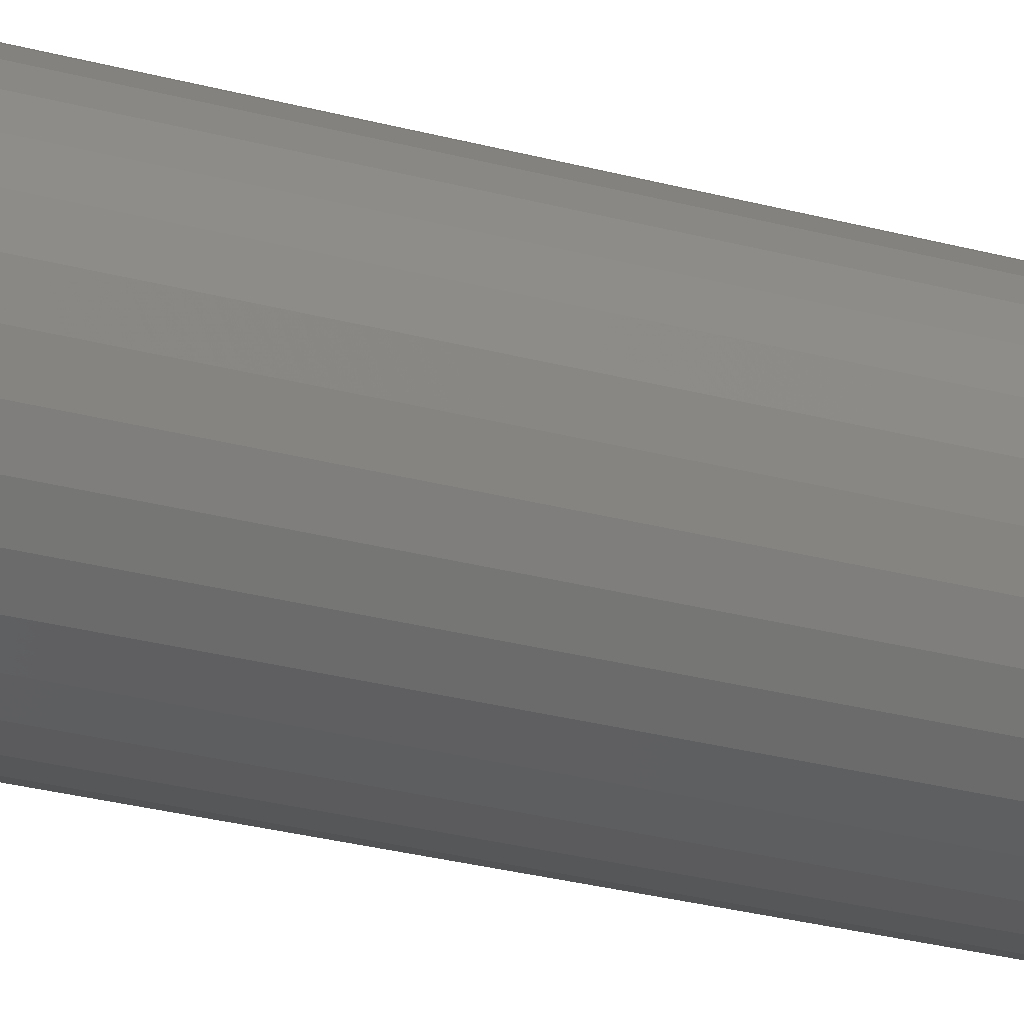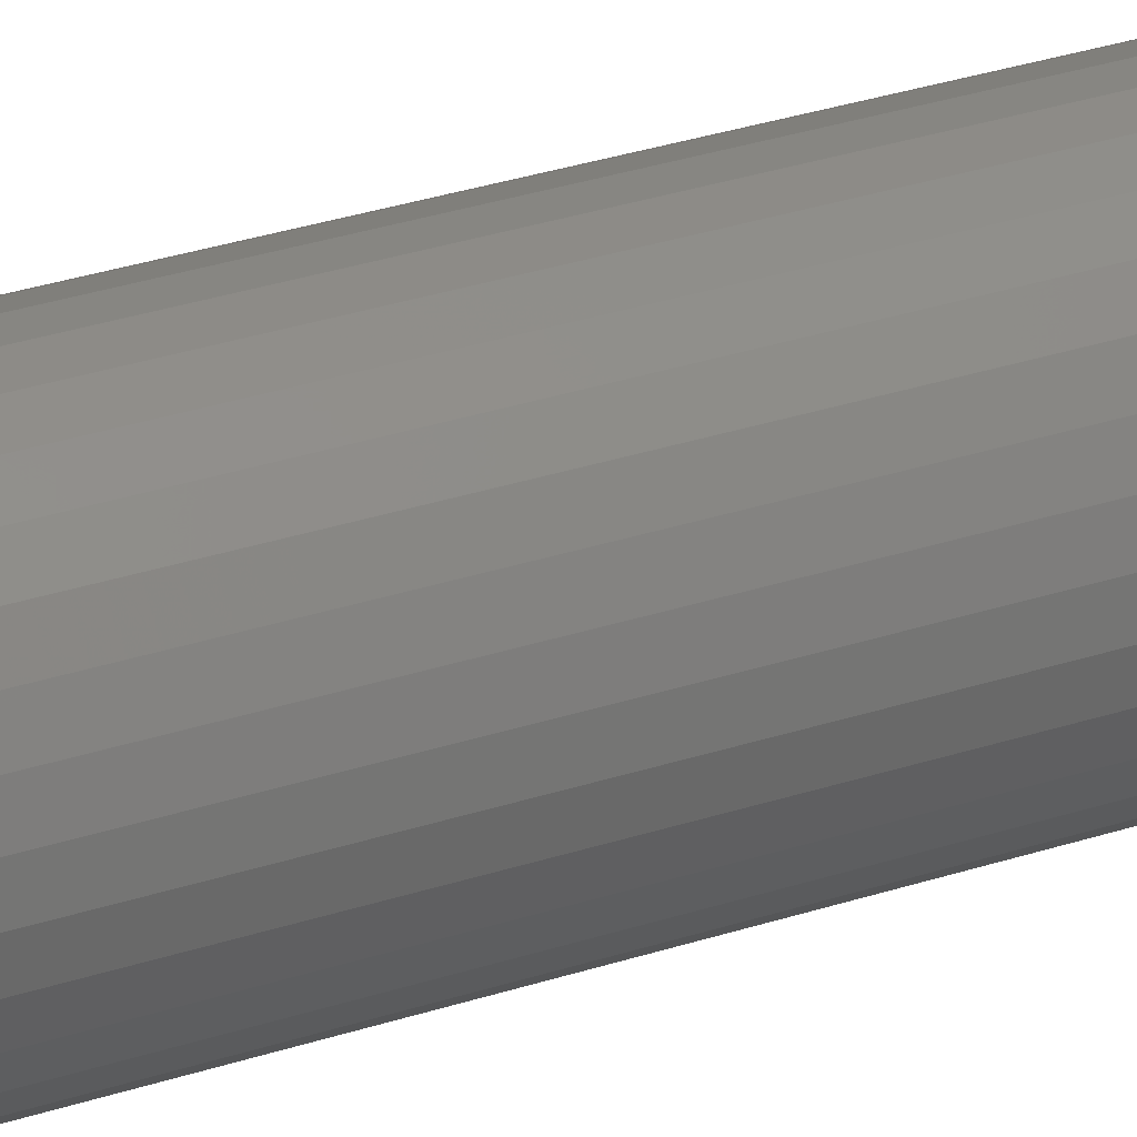
<metadata>
{"format":"stl","ext":"stl","renderer":"f3d","projection":"perspective","resolution":1024,"background":"white","views":[{"elev":-22.2,"azim":-117.1,"up":"+Z"},{"elev":28.7,"azim":63.1,"up":"+Z"}]}
</metadata>
<code>
# stl→obj: 320 verts, 636 faces
v -0.294 1.185e-16 0.009402
v -0.3141 1.162e-16 0.009402
v -0.2961 1.184e-16 0.01117
v -0.3159 1.158e-16 0.007246
v -0.2922 1.184e-16 0.007246
v -0.3172 1.154e-16 0.004787
v -0.2909 1.183e-16 0.004787
v -0.2922 1.167e-16 -0.008562
v -0.3159 1.14e-16 -0.008562
v -0.2909 1.171e-16 -0.006102
v -0.3141 1.14e-16 -0.01072
v -0.294 1.162e-16 -0.01072
v -0.3119 1.14e-16 -0.01249
v -0.2961 1.158e-16 -0.01249
v -0.3095 1.142e-16 -0.0138
v -0.3068 1.144e-16 -0.01461
v -0.2986 1.154e-16 -0.0138
v -0.304 1.146e-16 -0.01488
v -0.3013 1.15e-16 -0.01461
v -0.3119 1.167e-16 0.01117
v -0.3095 1.171e-16 0.01249
v -0.3068 1.175e-16 0.0133
v -0.304 1.178e-16 0.01357
v -0.3013 1.181e-16 0.0133
v -0.2986 1.183e-16 0.01249
v -0.3172 1.142e-16 -0.006102
v -0.318 1.144e-16 -0.003433
v -0.2901 1.175e-16 -0.003433
v -0.3183 1.146e-16 -0.0006579
v -0.2898 1.178e-16 -0.0006579
v -0.318 1.15e-16 0.002118
v -0.2901 1.181e-16 0.002118
v -0.282 -0.007812 -0.0006579
v -0.282 -0.2734 -0.0006579
v -0.2824 -0.007812 -0.004958
v -0.2824 -0.2734 -0.004958
v -0.2837 -0.007812 -0.009092
v -0.2837 -0.2734 -0.009092
v -0.2857 -0.007812 -0.0129
v -0.2857 -0.2734 -0.0129
v -0.2884 -0.007812 -0.01624
v -0.2884 -0.2734 -0.01624
v -0.2918 -0.007812 -0.01898
v -0.2918 -0.2734 -0.01898
v -0.2956 -0.007812 -0.02102
v -0.2956 -0.2734 -0.02102
v -0.2997 -0.007812 -0.02227
v -0.2997 -0.2734 -0.02227
v -0.304 -0.007812 -0.0227
v -0.304 -0.2734 -0.0227
v -0.3083 -0.007812 -0.02227
v -0.3083 -0.2734 -0.02227
v -0.3125 -0.007812 -0.02102
v -0.3125 -0.2734 -0.02102
v -0.3163 -0.007812 -0.01898
v -0.3163 -0.2734 -0.01898
v -0.3196 -0.007812 -0.01624
v -0.3196 -0.2734 -0.01624
v -0.3224 -0.007812 -0.0129
v -0.3224 -0.2734 -0.0129
v -0.3244 -0.007812 -0.009092
v -0.3244 -0.2734 -0.009092
v -0.3256 -0.007812 -0.004958
v -0.3256 -0.2734 -0.004958
v -0.3261 -0.007812 -0.0006579
v -0.3261 -0.2734 -0.0006579
v -0.3256 -0.007812 0.003642
v -0.3256 -0.2734 0.003642
v -0.3244 -0.007812 0.007776
v -0.3244 -0.2734 0.007776
v -0.3224 -0.007812 0.01159
v -0.3224 -0.2734 0.01159
v -0.3196 -0.007812 0.01493
v -0.3196 -0.2734 0.01493
v -0.3163 -0.007812 0.01767
v -0.3163 -0.2734 0.01767
v -0.3125 -0.007812 0.0197
v -0.3125 -0.2734 0.0197
v -0.3083 -0.007812 0.02096
v -0.3083 -0.2734 0.02096
v -0.304 -0.007812 0.02138
v -0.304 -0.2734 0.02138
v -0.2997 -0.007812 0.02096
v -0.2997 -0.2734 0.02096
v -0.2956 -0.007812 0.0197
v -0.2956 -0.2734 0.0197
v -0.2918 -0.007812 0.01767
v -0.2918 -0.2734 0.01767
v -0.2884 -0.007812 0.01493
v -0.2884 -0.2734 0.01493
v -0.2857 -0.007812 0.01159
v -0.2857 -0.2734 0.01159
v -0.2837 -0.007812 0.007776
v -0.2837 -0.2734 0.007776
v -0.2824 -0.007812 0.003642
v -0.2824 -0.2734 0.003642
v -0.2821 -0.006288 -0.0006579
v -0.2826 -0.006288 -0.004928
v -0.2826 -0.004823 -0.0006579
v -0.283 -0.004823 -0.004842
v -0.2833 -0.003472 -0.0006579
v -0.2837 -0.003472 -0.004701
v -0.2843 -0.002288 -0.0006579
v -0.2847 -0.002288 -0.004511
v -0.2855 -0.001317 -0.0006579
v -0.2858 -0.001317 -0.00428
v -0.2868 -0.0005947 -0.0006579
v -0.2871 -0.0005947 -0.004017
v -0.2883 -0.0001501 -0.0006579
v -0.2886 -0.0001501 -0.003731
v -0.3255 -0.006288 -0.004928
v -0.3259 -0.006288 -0.0006579
v -0.3251 -0.004823 -0.004842
v -0.3255 -0.004823 -0.0006579
v -0.3244 -0.003472 -0.004701
v -0.3248 -0.003472 -0.0006579
v -0.3234 -0.002288 -0.004511
v -0.3238 -0.002288 -0.0006579
v -0.3222 -0.001317 -0.00428
v -0.3226 -0.001317 -0.0006579
v -0.3209 -0.0005947 -0.004017
v -0.3212 -0.0005947 -0.0006579
v -0.3195 -0.0001501 -0.003731
v -0.3198 -0.0001501 -0.0006579
v -0.3243 -0.006288 -0.009035
v -0.3238 -0.004823 -0.008864
v -0.3232 -0.003472 -0.008588
v -0.3223 -0.002288 -0.008216
v -0.3212 -0.001317 -0.007763
v -0.3199 -0.0005947 -0.007246
v -0.3186 -0.0001501 -0.006686
v -0.3222 -0.006288 -0.01282
v -0.3219 -0.004823 -0.01257
v -0.3213 -0.003472 -0.01217
v -0.3205 -0.002288 -0.01163
v -0.3195 -0.001317 -0.01097
v -0.3183 -0.0005947 -0.01022
v -0.3171 -0.0001501 -0.009409
v -0.3195 -0.006288 -0.01614
v -0.3192 -0.004823 -0.01582
v -0.3187 -0.003472 -0.01531
v -0.318 -0.002288 -0.01462
v -0.3172 -0.001317 -0.01379
v -0.3162 -0.0005947 -0.01283
v -0.3152 -0.0001501 -0.0118
v -0.3162 -0.006288 -0.01886
v -0.3159 -0.004823 -0.01849
v -0.3155 -0.003472 -0.01789
v -0.315 -0.002288 -0.01708
v -0.3143 -0.001317 -0.0161
v -0.3136 -0.0005947 -0.01497
v -0.3128 -0.0001501 -0.01375
v -0.3124 -0.006288 -0.02088
v -0.3122 -0.004823 -0.02047
v -0.312 -0.003472 -0.0198
v -0.3116 -0.002288 -0.01891
v -0.3111 -0.001317 -0.01781
v -0.3106 -0.0005947 -0.01656
v -0.3101 -0.0001501 -0.01521
v -0.3083 -0.006288 -0.02213
v -0.3082 -0.004823 -0.02169
v -0.3081 -0.003472 -0.02098
v -0.3079 -0.002288 -0.02003
v -0.3077 -0.001317 -0.01887
v -0.3074 -0.0005947 -0.01754
v -0.3071 -0.0001501 -0.01611
v -0.304 -0.006288 -0.02255
v -0.304 -0.004823 -0.0221
v -0.304 -0.003472 -0.02138
v -0.304 -0.002288 -0.02041
v -0.304 -0.001317 -0.01923
v -0.304 -0.0005947 -0.01787
v -0.304 -0.0001501 -0.01641
v -0.2998 -0.006288 -0.02213
v -0.2998 -0.004823 -0.02169
v -0.3 -0.003472 -0.02098
v -0.3002 -0.002288 -0.02003
v -0.3004 -0.001317 -0.01887
v -0.3007 -0.0005947 -0.01754
v -0.301 -0.0001501 -0.01611
v -0.2957 -0.006288 -0.02088
v -0.2958 -0.004823 -0.02047
v -0.2961 -0.003472 -0.0198
v -0.2965 -0.002288 -0.01891
v -0.2969 -0.001317 -0.01781
v -0.2974 -0.0005947 -0.01656
v -0.298 -0.0001501 -0.01521
v -0.2919 -0.006288 -0.01886
v -0.2921 -0.004823 -0.01849
v -0.2925 -0.003472 -0.01789
v -0.2931 -0.002288 -0.01708
v -0.2937 -0.001317 -0.0161
v -0.2945 -0.0005947 -0.01497
v -0.2953 -0.0001501 -0.01375
v -0.2886 -0.006288 -0.01614
v -0.2889 -0.004823 -0.01582
v -0.2894 -0.003472 -0.01531
v -0.2901 -0.002288 -0.01462
v -0.2909 -0.001317 -0.01379
v -0.2919 -0.0005947 -0.01283
v -0.2929 -0.0001501 -0.0118
v -0.2858 -0.006288 -0.01282
v -0.2862 -0.004823 -0.01257
v -0.2868 -0.003472 -0.01217
v -0.2876 -0.002288 -0.01163
v -0.2886 -0.001317 -0.01097
v -0.2897 -0.0005947 -0.01022
v -0.2909 -0.0001501 -0.009409
v -0.2838 -0.006288 -0.009035
v -0.2842 -0.004823 -0.008864
v -0.2849 -0.003472 -0.008588
v -0.2858 -0.002288 -0.008216
v -0.2869 -0.001317 -0.007763
v -0.2881 -0.0005947 -0.007246
v -0.2895 -0.0001501 -0.006686
v -0.3255 -0.006288 0.003613
v -0.3251 -0.004823 0.003526
v -0.3244 -0.003472 0.003385
v -0.3234 -0.002288 0.003195
v -0.3222 -0.001317 0.002964
v -0.3209 -0.0005947 0.002701
v -0.3195 -0.0001501 0.002415
v -0.2826 -0.006288 0.003613
v -0.283 -0.004823 0.003526
v -0.2837 -0.003472 0.003385
v -0.2847 -0.002288 0.003195
v -0.2858 -0.001317 0.002964
v -0.2871 -0.0005947 0.002701
v -0.2886 -0.0001501 0.002415
v -0.2838 -0.006288 0.007719
v -0.2842 -0.004823 0.007549
v -0.2849 -0.003472 0.007272
v -0.2858 -0.002288 0.006901
v -0.2869 -0.001317 0.006448
v -0.2881 -0.0005947 0.005931
v -0.2895 -0.0001501 0.00537
v -0.2858 -0.006288 0.0115
v -0.2862 -0.004823 0.01126
v -0.2868 -0.003472 0.01086
v -0.2876 -0.002288 0.01032
v -0.2886 -0.001317 0.009658
v -0.2897 -0.0005947 0.008907
v -0.2909 -0.0001501 0.008093
v -0.2886 -0.006288 0.01482
v -0.2889 -0.004823 0.01451
v -0.2894 -0.003472 0.014
v -0.2901 -0.002288 0.01331
v -0.2909 -0.001317 0.01247
v -0.2919 -0.0005947 0.01152
v -0.2929 -0.0001501 0.01048
v -0.2919 -0.006288 0.01754
v -0.2921 -0.004823 0.01717
v -0.2925 -0.003472 0.01657
v -0.2931 -0.002288 0.01576
v -0.2937 -0.001317 0.01478
v -0.2945 -0.0005947 0.01366
v -0.2953 -0.0001501 0.01244
v -0.2957 -0.006288 0.01957
v -0.2958 -0.004823 0.01915
v -0.2961 -0.003472 0.01849
v -0.2965 -0.002288 0.01759
v -0.2969 -0.001317 0.0165
v -0.2974 -0.0005947 0.01525
v -0.298 -0.0001501 0.01389
v -0.2998 -0.006288 0.02081
v -0.2998 -0.004823 0.02037
v -0.3 -0.003472 0.01967
v -0.3002 -0.002288 0.01871
v -0.3004 -0.001317 0.01755
v -0.3007 -0.0005947 0.01623
v -0.301 -0.0001501 0.01479
v -0.304 -0.006288 0.02123
v -0.304 -0.004823 0.02079
v -0.304 -0.003472 0.02006
v -0.304 -0.002288 0.01909
v -0.304 -0.001317 0.01791
v -0.304 -0.0005947 0.01656
v -0.304 -0.0001501 0.01509
v -0.3083 -0.006288 0.02081
v -0.3082 -0.004823 0.02037
v -0.3081 -0.003472 0.01967
v -0.3079 -0.002288 0.01871
v -0.3077 -0.001317 0.01755
v -0.3074 -0.0005947 0.01623
v -0.3071 -0.0001501 0.01479
v -0.3124 -0.006288 0.01957
v -0.3122 -0.004823 0.01915
v -0.312 -0.003472 0.01849
v -0.3116 -0.002288 0.01759
v -0.3111 -0.001317 0.0165
v -0.3106 -0.0005947 0.01525
v -0.3101 -0.0001501 0.01389
v -0.3162 -0.006288 0.01754
v -0.3159 -0.004823 0.01717
v -0.3155 -0.003472 0.01657
v -0.315 -0.002288 0.01576
v -0.3143 -0.001317 0.01478
v -0.3136 -0.0005947 0.01366
v -0.3128 -0.0001501 0.01244
v -0.3195 -0.006288 0.01482
v -0.3192 -0.004823 0.01451
v -0.3187 -0.003472 0.014
v -0.318 -0.002288 0.01331
v -0.3172 -0.001317 0.01247
v -0.3162 -0.0005947 0.01152
v -0.3152 -0.0001501 0.01048
v -0.3222 -0.006288 0.0115
v -0.3219 -0.004823 0.01126
v -0.3213 -0.003472 0.01086
v -0.3205 -0.002288 0.01032
v -0.3195 -0.001317 0.009658
v -0.3183 -0.0005947 0.008907
v -0.3171 -0.0001501 0.008093
v -0.3243 -0.006288 0.007719
v -0.3238 -0.004823 0.007549
v -0.3232 -0.003472 0.007272
v -0.3223 -0.002288 0.006901
v -0.3212 -0.001317 0.006448
v -0.3199 -0.0005947 0.005931
v -0.3186 -0.0001501 0.00537
f 1 2 3
f 4 2 1
f 5 4 1
f 6 4 5
f 7 6 5
f 8 9 10
f 11 9 8
f 12 11 8
f 13 11 12
f 14 13 12
f 14 15 13
f 16 15 14
f 17 16 14
f 17 18 16
f 19 18 17
f 20 21 22
f 20 22 23
f 20 23 24
f 20 24 25
f 20 25 3
f 20 3 2
f 9 26 10
f 10 26 27
f 10 27 28
f 28 27 29
f 28 29 30
f 30 29 31
f 30 31 32
f 32 31 6
f 32 6 7
f 33 34 35
f 35 34 36
f 35 36 37
f 37 36 38
f 37 38 39
f 39 38 40
f 39 40 41
f 41 40 42
f 41 42 43
f 43 42 44
f 43 44 45
f 45 44 46
f 45 46 47
f 47 46 48
f 47 48 49
f 49 48 50
f 49 50 51
f 51 50 52
f 51 52 53
f 53 52 54
f 53 54 55
f 55 54 56
f 55 56 57
f 57 56 58
f 57 58 59
f 59 58 60
f 59 60 61
f 61 60 62
f 61 62 63
f 63 62 64
f 63 64 65
f 65 64 66
f 65 66 67
f 67 66 68
f 67 68 69
f 69 68 70
f 69 70 71
f 71 70 72
f 71 72 73
f 73 72 74
f 73 74 75
f 75 74 76
f 75 76 77
f 77 76 78
f 77 78 79
f 79 78 80
f 79 80 81
f 81 80 82
f 81 82 83
f 83 82 84
f 83 84 85
f 85 84 86
f 85 86 87
f 87 86 88
f 87 88 89
f 89 88 90
f 89 90 91
f 91 90 92
f 91 92 93
f 93 92 94
f 93 94 95
f 95 94 96
f 95 96 33
f 33 96 34
f 33 35 97
f 97 35 98
f 97 98 99
f 99 98 100
f 99 100 101
f 101 100 102
f 101 102 103
f 103 102 104
f 103 104 105
f 105 104 106
f 105 106 107
f 107 106 108
f 107 108 109
f 109 108 110
f 109 110 30
f 30 110 28
f 63 65 111
f 111 65 112
f 111 112 113
f 113 112 114
f 113 114 115
f 115 114 116
f 115 116 117
f 117 116 118
f 117 118 119
f 119 118 120
f 119 120 121
f 121 120 122
f 121 122 123
f 123 122 124
f 123 124 27
f 27 124 29
f 61 63 125
f 125 63 111
f 125 111 126
f 126 111 113
f 126 113 127
f 127 113 115
f 127 115 128
f 128 115 117
f 128 117 129
f 129 117 119
f 129 119 130
f 130 119 121
f 130 121 131
f 131 121 123
f 131 123 26
f 26 123 27
f 59 61 132
f 132 61 125
f 132 125 133
f 133 125 126
f 133 126 134
f 134 126 127
f 134 127 135
f 135 127 128
f 135 128 136
f 136 128 129
f 136 129 137
f 137 129 130
f 137 130 138
f 138 130 131
f 138 131 9
f 9 131 26
f 57 59 139
f 139 59 132
f 139 132 140
f 140 132 133
f 140 133 141
f 141 133 134
f 141 134 142
f 142 134 135
f 142 135 143
f 143 135 136
f 143 136 144
f 144 136 137
f 144 137 145
f 145 137 138
f 145 138 11
f 11 138 9
f 55 57 146
f 146 57 139
f 146 139 147
f 147 139 140
f 147 140 148
f 148 140 141
f 148 141 149
f 149 141 142
f 149 142 150
f 150 142 143
f 150 143 151
f 151 143 144
f 151 144 152
f 152 144 145
f 152 145 13
f 13 145 11
f 53 55 153
f 153 55 146
f 153 146 154
f 154 146 147
f 154 147 155
f 155 147 148
f 155 148 156
f 156 148 149
f 156 149 157
f 157 149 150
f 157 150 158
f 158 150 151
f 158 151 159
f 159 151 152
f 159 152 15
f 15 152 13
f 51 53 160
f 160 53 153
f 160 153 161
f 161 153 154
f 161 154 162
f 162 154 155
f 162 155 163
f 163 155 156
f 163 156 164
f 164 156 157
f 164 157 165
f 165 157 158
f 165 158 166
f 166 158 159
f 166 159 16
f 16 159 15
f 49 51 167
f 167 51 160
f 167 160 168
f 168 160 161
f 168 161 169
f 169 161 162
f 169 162 170
f 170 162 163
f 170 163 171
f 171 163 164
f 171 164 172
f 172 164 165
f 172 165 173
f 173 165 166
f 173 166 18
f 18 166 16
f 47 49 174
f 174 49 167
f 174 167 175
f 175 167 168
f 175 168 176
f 176 168 169
f 176 169 177
f 177 169 170
f 177 170 178
f 178 170 171
f 178 171 179
f 179 171 172
f 179 172 180
f 180 172 173
f 180 173 19
f 19 173 18
f 45 47 181
f 181 47 174
f 181 174 182
f 182 174 175
f 182 175 183
f 183 175 176
f 183 176 184
f 184 176 177
f 184 177 185
f 185 177 178
f 185 178 186
f 186 178 179
f 186 179 187
f 187 179 180
f 187 180 17
f 17 180 19
f 43 45 188
f 188 45 181
f 188 181 189
f 189 181 182
f 189 182 190
f 190 182 183
f 190 183 191
f 191 183 184
f 191 184 192
f 192 184 185
f 192 185 193
f 193 185 186
f 193 186 194
f 194 186 187
f 194 187 14
f 14 187 17
f 41 43 195
f 195 43 188
f 195 188 196
f 196 188 189
f 196 189 197
f 197 189 190
f 197 190 198
f 198 190 191
f 198 191 199
f 199 191 192
f 199 192 200
f 200 192 193
f 200 193 201
f 201 193 194
f 201 194 12
f 12 194 14
f 39 41 202
f 202 41 195
f 202 195 203
f 203 195 196
f 203 196 204
f 204 196 197
f 204 197 205
f 205 197 198
f 205 198 206
f 206 198 199
f 206 199 207
f 207 199 200
f 207 200 208
f 208 200 201
f 208 201 8
f 8 201 12
f 37 39 209
f 209 39 202
f 209 202 210
f 210 202 203
f 210 203 211
f 211 203 204
f 211 204 212
f 212 204 205
f 212 205 213
f 213 205 206
f 213 206 214
f 214 206 207
f 214 207 215
f 215 207 208
f 215 208 10
f 10 208 8
f 35 37 98
f 98 37 209
f 98 209 100
f 100 209 210
f 100 210 102
f 102 210 211
f 102 211 104
f 104 211 212
f 104 212 106
f 106 212 213
f 106 213 108
f 108 213 214
f 108 214 110
f 110 214 215
f 110 215 28
f 28 215 10
f 65 67 112
f 112 67 216
f 112 216 114
f 114 216 217
f 114 217 116
f 116 217 218
f 116 218 118
f 118 218 219
f 118 219 120
f 120 219 220
f 120 220 122
f 122 220 221
f 122 221 124
f 124 221 222
f 124 222 29
f 29 222 31
f 95 33 223
f 223 33 97
f 223 97 224
f 224 97 99
f 224 99 225
f 225 99 101
f 225 101 226
f 226 101 103
f 226 103 227
f 227 103 105
f 227 105 228
f 228 105 107
f 228 107 229
f 229 107 109
f 229 109 32
f 32 109 30
f 93 95 230
f 230 95 223
f 230 223 231
f 231 223 224
f 231 224 232
f 232 224 225
f 232 225 233
f 233 225 226
f 233 226 234
f 234 226 227
f 234 227 235
f 235 227 228
f 235 228 236
f 236 228 229
f 236 229 7
f 7 229 32
f 91 93 237
f 237 93 230
f 237 230 238
f 238 230 231
f 238 231 239
f 239 231 232
f 239 232 240
f 240 232 233
f 240 233 241
f 241 233 234
f 241 234 242
f 242 234 235
f 242 235 243
f 243 235 236
f 243 236 5
f 5 236 7
f 89 91 244
f 244 91 237
f 244 237 245
f 245 237 238
f 245 238 246
f 246 238 239
f 246 239 247
f 247 239 240
f 247 240 248
f 248 240 241
f 248 241 249
f 249 241 242
f 249 242 250
f 250 242 243
f 250 243 1
f 1 243 5
f 87 89 251
f 251 89 244
f 251 244 252
f 252 244 245
f 252 245 253
f 253 245 246
f 253 246 254
f 254 246 247
f 254 247 255
f 255 247 248
f 255 248 256
f 256 248 249
f 256 249 257
f 257 249 250
f 257 250 3
f 3 250 1
f 85 87 258
f 258 87 251
f 258 251 259
f 259 251 252
f 259 252 260
f 260 252 253
f 260 253 261
f 261 253 254
f 261 254 262
f 262 254 255
f 262 255 263
f 263 255 256
f 263 256 264
f 264 256 257
f 264 257 25
f 25 257 3
f 83 85 265
f 265 85 258
f 265 258 266
f 266 258 259
f 266 259 267
f 267 259 260
f 267 260 268
f 268 260 261
f 268 261 269
f 269 261 262
f 269 262 270
f 270 262 263
f 270 263 271
f 271 263 264
f 271 264 24
f 24 264 25
f 81 83 272
f 272 83 265
f 272 265 273
f 273 265 266
f 273 266 274
f 274 266 267
f 274 267 275
f 275 267 268
f 275 268 276
f 276 268 269
f 276 269 277
f 277 269 270
f 277 270 278
f 278 270 271
f 278 271 23
f 23 271 24
f 79 81 279
f 279 81 272
f 279 272 280
f 280 272 273
f 280 273 281
f 281 273 274
f 281 274 282
f 282 274 275
f 282 275 283
f 283 275 276
f 283 276 284
f 284 276 277
f 284 277 285
f 285 277 278
f 285 278 22
f 22 278 23
f 77 79 286
f 286 79 279
f 286 279 287
f 287 279 280
f 287 280 288
f 288 280 281
f 288 281 289
f 289 281 282
f 289 282 290
f 290 282 283
f 290 283 291
f 291 283 284
f 291 284 292
f 292 284 285
f 292 285 21
f 21 285 22
f 75 77 293
f 293 77 286
f 293 286 294
f 294 286 287
f 294 287 295
f 295 287 288
f 295 288 296
f 296 288 289
f 296 289 297
f 297 289 290
f 297 290 298
f 298 290 291
f 298 291 299
f 299 291 292
f 299 292 20
f 20 292 21
f 73 75 300
f 300 75 293
f 300 293 301
f 301 293 294
f 301 294 302
f 302 294 295
f 302 295 303
f 303 295 296
f 303 296 304
f 304 296 297
f 304 297 305
f 305 297 298
f 305 298 306
f 306 298 299
f 306 299 2
f 2 299 20
f 71 73 307
f 307 73 300
f 307 300 308
f 308 300 301
f 308 301 309
f 309 301 302
f 309 302 310
f 310 302 303
f 310 303 311
f 311 303 304
f 311 304 312
f 312 304 305
f 312 305 313
f 313 305 306
f 313 306 4
f 4 306 2
f 69 71 314
f 314 71 307
f 314 307 315
f 315 307 308
f 315 308 316
f 316 308 309
f 316 309 317
f 317 309 310
f 317 310 318
f 318 310 311
f 318 311 319
f 319 311 312
f 319 312 320
f 320 312 313
f 320 313 6
f 6 313 4
f 67 69 216
f 216 69 314
f 216 314 217
f 217 314 315
f 217 315 218
f 218 315 316
f 218 316 219
f 219 316 317
f 219 317 220
f 220 317 318
f 220 318 221
f 221 318 319
f 221 319 222
f 222 319 320
f 222 320 31
f 31 320 6
f 82 80 78
f 84 82 78
f 84 78 86
f 86 78 76
f 86 76 88
f 88 76 74
f 88 74 90
f 90 74 72
f 90 72 92
f 92 72 70
f 92 70 94
f 94 70 68
f 94 68 96
f 36 62 38
f 38 62 60
f 38 60 40
f 40 60 58
f 40 58 42
f 42 58 56
f 42 56 44
f 44 56 54
f 44 54 46
f 46 54 52
f 46 52 50
f 46 50 48
f 96 68 34
f 34 68 66
f 34 66 36
f 36 66 64
f 36 64 62

</code>
